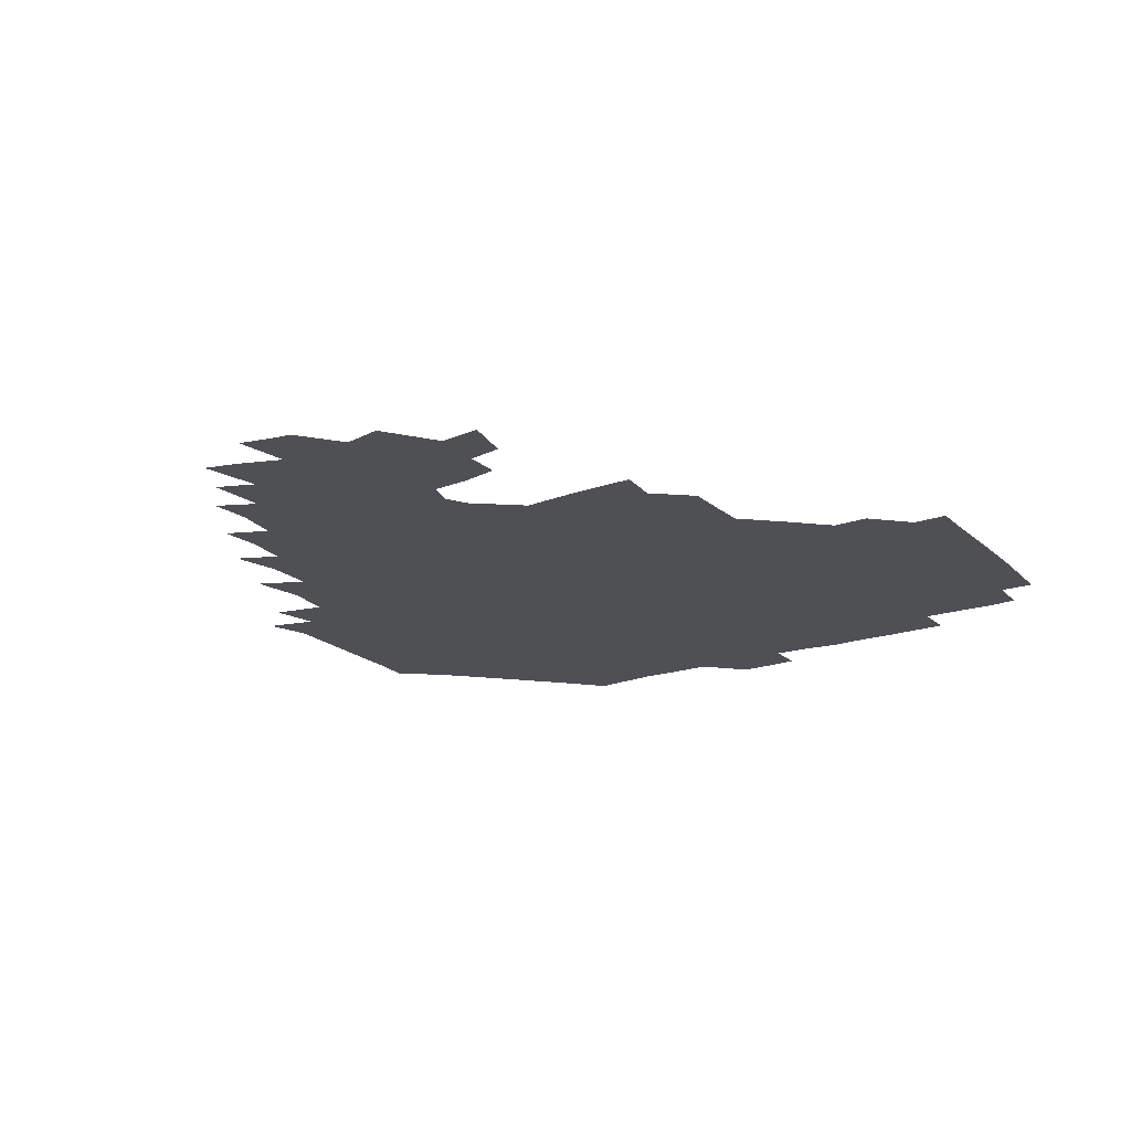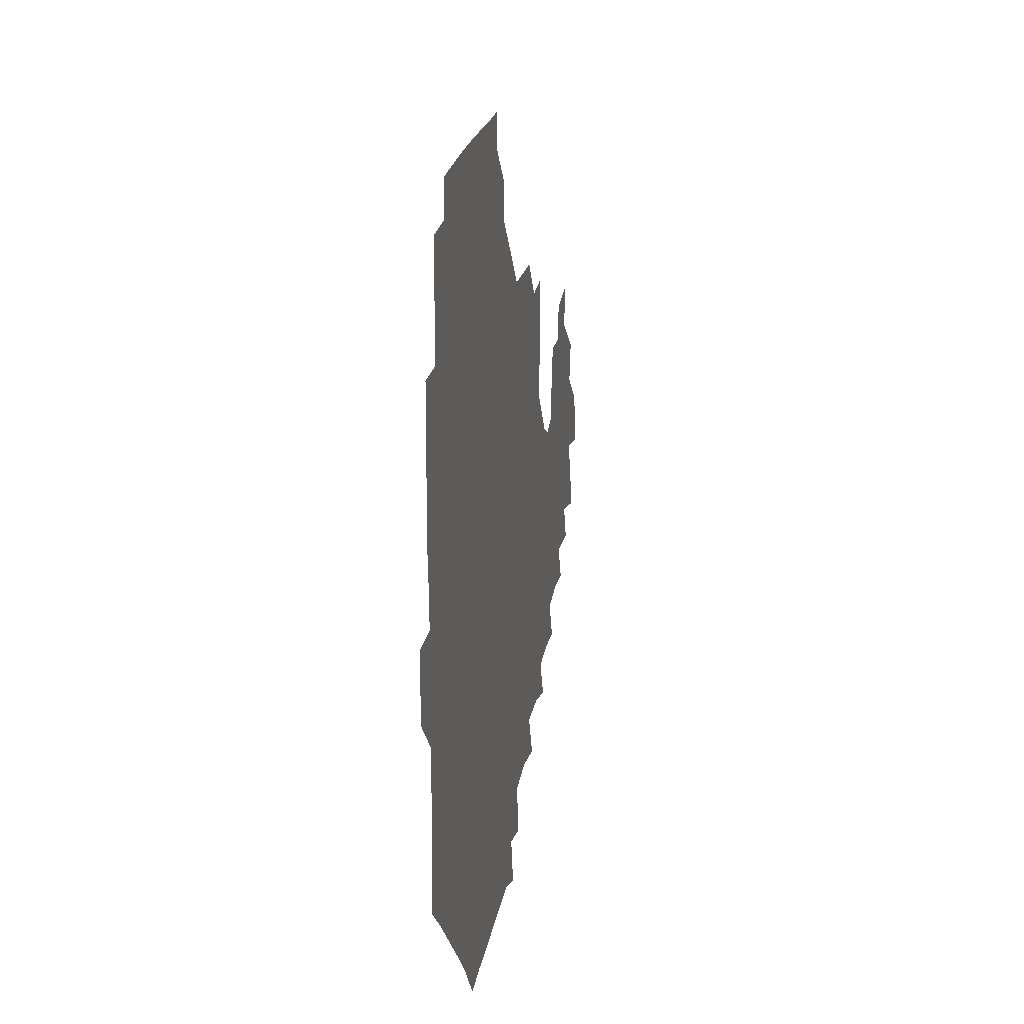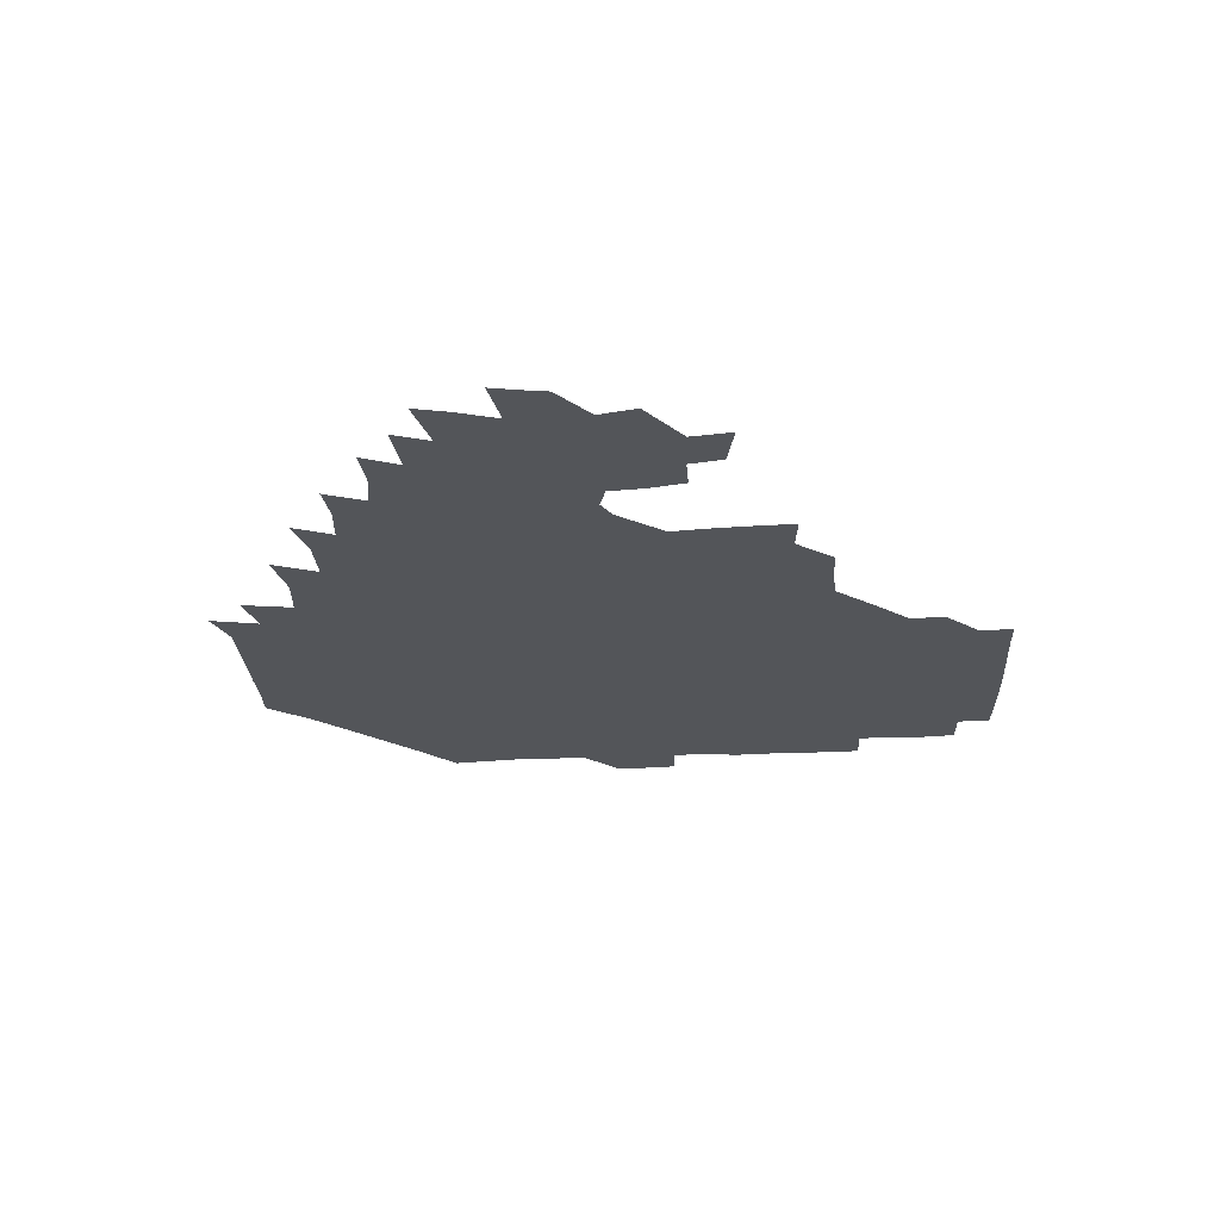
<metadata>
{"format":"obj","ext":"obj","renderer":"f3d","projection":"perspective","resolution":1024,"background":"white","views":[{"elev":-19.2,"azim":123.0,"up":"+Z"},{"elev":19.2,"azim":-80.7,"up":"+Y"},{"elev":-24.2,"azim":94.7,"up":"+Z"}]}
</metadata>
<code>
v 192 256.8 0
v 192.4 270.7 0
v 193.2 283.8 0
v 206.3 178.6 0
v 207.7 192.6 0
v 209.2 208.2 0
v 208.8 224.4 0
v 209.1 240.8 0
v 209 255.8 0
v 209.5 270.3 0
v 209.1 284.4 0
v 208.2 299.9 0
v 206.5 315.6 0
v 207.1 330.7 0
v 206.6 345.7 0
v 207 359.7 0
v 207.1 372.3 0
v 221.2 165.7 0
v 222.8 180 0
v 225 195.2 0
v 226 210.4 0
v 228.2 226.2 0
v 228.6 241 0
v 226.7 255.9 0
v 226.8 270.7 0
v 226.4 285.5 0
v 226.1 300.5 0
v 225.8 315.5 0
v 225 330.5 0
v 225.1 345.2 0
v 225.4 359.3 0
v 223.9 372.8 0
v 223.9 387.8 0
v 223.3 402.9 0
v 224.4 416.8 0
v 237 150.8 0
v 237.5 165.6 0
v 239.8 180.9 0
v 240.7 195.9 0
v 241.6 211 0
v 242.4 226.1 0
v 244.4 241.3 0
v 242.7 256.1 0
v 241.7 270.9 0
v 241.5 285.8 0
v 242.6 300.8 0
v 241.4 315.8 0
v 241.1 330.8 0
v 241.8 345.7 0
v 241.7 360.3 0
v 241.1 374.9 0
v 241.2 389.5 0
v 241.3 404 0
v 241.9 418 0
v 241.9 432.3 0
v 253.9 135 0
v 255.4 151.3 0
v 256 166.7 0
v 256.3 181.6 0
v 257.1 196.6 0
v 257.2 211.5 0
v 257.5 226.3 0
v 258.3 241.3 0
v 257.8 256.1 0
v 257.1 271 0
v 256.9 286 0
v 256.5 301.1 0
v 256.5 316.1 0
v 257.1 331.2 0
v 257 346 0
v 257.3 360.8 0
v 256.7 375.7 0
v 256.7 390.5 0
v 257.2 405.1 0
v 257.6 419.4 0
v 258.4 433.4 0
v 270.3 119 0
v 272.4 137.3 0
v 272.5 152.5 0
v 272.2 167.3 0
v 272.7 182.3 0
v 272.3 196.9 0
v 272.7 211.8 0
v 272.7 226.5 0
v 272.8 241.3 0
v 272.1 256.1 0
v 271.5 271.1 0
v 271.2 286.2 0
v 271.3 301.2 0
v 271.3 316.3 0
v 271.8 331.3 0
v 271.6 346.3 0
v 271.2 361.2 0
v 271.8 376.2 0
v 271.6 391 0
v 272.7 405.8 0
v 272.5 420.2 0
v 273.9 434.3 0
v 284.7 101.8 0
v 286.9 121.9 0
v 287.6 138.2 0
v 287.4 152.9 0
v 287.9 168.1 0
v 287.7 182.6 0
v 287.7 197.3 0
v 287.7 211.9 0
v 288 226.6 0
v 287.3 241.3 0
v 286.8 256.1 0
v 286.1 271.2 0
v 286.4 286.2 0
v 286.1 301.3 0
v 286.1 316.4 0
v 286.3 331.4 0
v 286.3 346.5 0
v 286.6 361.5 0
v 286.4 376.5 0
v 286.9 391.5 0
v 287 406.2 0
v 287.7 420.8 0
v 288.3 434.9 0
v 300.6 103 0
v 302.2 123.4 0
v 302.3 138.9 0
v 302.1 153.4 0
v 302.3 168.4 0
v 302.4 183 0
v 301.9 197.3 0
v 302.7 212.3 0
v 303.1 226.7 0
v 302.2 241.2 0
v 301.5 256.1 0
v 301 271.2 0
v 301.1 286.2 0
v 300.8 301.4 0
v 301.1 316.5 0
v 300.9 331.5 0
v 301.2 346.6 0
v 301.2 361.6 0
v 301.1 376.6 0
v 301.5 391.7 0
v 301.4 406.3 0
v 302.2 421 0
v 302.8 435.2 0
v 316.9 103.3 0
v 316.9 123.2 0
v 316.7 138.9 0
v 316.7 153.9 0
v 316.8 168.9 0
v 316.8 183.4 0
v 316.9 197.9 0
v 317.2 212.4 0
v 317.6 226.8 0
v 317.1 241.1 0
v 316.5 255.8 0
v 315.9 271.1 0
v 315.8 286.3 0
v 315.6 301.5 0
v 315.7 316.5 0
v 315.8 331.6 0
v 315.8 346.6 0
v 316 361.6 0
v 315.9 376.6 0
v 316.2 391.8 0
v 316.4 406.6 0
v 316.8 421.1 0
v 317.5 435.4 0
v 333.5 103.9 0
v 331.9 123 0
v 331.3 138.5 0
v 331 154 0
v 331 169.3 0
v 331 183.5 0
v 331.1 198 0
v 331.2 212.4 0
v 331.6 227 0
v 331.5 241.1 0
v 331.3 255.6 0
v 330.7 271.1 0
v 330.4 286.8 0
v 330.4 301.6 0
v 330.5 316.5 0
v 330.6 331.6 0
v 330.7 346.7 0
v 330.8 361.7 0
v 330.9 376.7 0
v 331 391.8 0
v 331.3 406.6 0
v 331.6 421.3 0
v 332.1 435.6 0
v 350 104.3 0
v 347.1 122.9 0
v 345.9 139 0
v 345.5 153.8 0
v 345.1 169.2 0
v 345.1 183.7 0
v 345.2 198.2 0
v 345.4 212.8 0
v 345.5 227.1 0
v 345.7 241.2 0
v 345.6 255.7 0
v 345.4 270.9 0
v 345 286.6 0
v 345.2 301.5 0
v 345.4 316.5 0
v 345.7 331.4 0
v 345.6 346.6 0
v 345.8 361.6 0
v 346.1 376.6 0
v 346.3 391.7 0
v 346.2 406.9 0
v 346.8 421.6 0
v 347.2 436.2 0
v 365.7 104.8 0
v 362.5 122.5 0
v 360.7 139.3 0
v 359.9 154.2 0
v 359.2 169.7 0
v 359.5 183.5 0
v 359.4 198.3 0
v 359.4 212.9 0
v 359.5 227.5 0
v 359.7 241.4 0
v 359.9 255.7 0
v 359.9 270.8 0
v 360 285.9 0
v 360.1 301.1 0
v 360.4 316.1 0
v 360.7 331.3 0
v 360.9 346.4 0
v 361.2 361.4 0
v 361.6 376.5 0
v 361.9 391.7 0
v 362.2 406.8 0
v 383.5 99.06 0
v 378.7 119.9 0
v 375.7 139.7 0
v 374.3 154.8 0
v 373.6 169.7 0
v 373.1 184.7 0
v 373.4 198.6 0
v 373.1 213.6 0
v 373.2 227.7 0
v 373.3 241.7 0
v 373.9 255.9 0
v 374.3 270.6 0
v 374.6 285.4 0
v 375 300.4 0
v 375.2 315.7 0
v 375.6 331 0
v 376.1 346.1 0
v 376.5 361.1 0
v 377.3 376.2 0
v 398.1 115.7 0
v 394 137.5 0
v 389.2 155.5 0
v 387.9 170.2 0
v 387.5 184.7 0
v 386.9 199.5 0
v 386.4 214.2 0
v 386.5 228.1 0
v 387 241.9 0
v 387.6 255.9 0
v 388.2 270.3 0
v 388.8 284.9 0
v 389.4 300 0
v 389.9 315.3 0
v 390.5 330.6 0
v 391.1 345.5 0
v 392.2 360.4 0
v 413.6 139.7 0
v 407.1 155.7 0
v 404.5 169.7 0
v 403.3 184.2 0
v 401.6 199.3 0
v 400.8 213.9 0
v 401.7 227.7 0
v 401.4 242 0
v 401.5 256.2 0
v 402.2 270.4 0
v 403.1 285 0
v 403.6 299.6 0
v 404.6 314.9 0
v 405.1 329.9 0
v 406 344.9 0
v 408.1 360.2 0
v 435.8 136 0
v 427.3 155 0
v 421.1 169.9 0
v 419.9 183.7 0
v 417.2 199 0
v 414.6 214.3 0
v 415.3 227.9 0
v 415.7 242 0
v 416.4 256.2 0
v 416.8 270.4 0
v 417.1 284.7 0
v 418 299.2 0
v 419.6 314.5 0
v 420 329.5 0
v 421.4 344.6 0
v 424.1 360.3 0
v 447.6 155.3 0
v 441.8 169.1 0
v 438.2 182.9 0
v 434.5 198.2 0
v 430.1 214.2 0
v 429.1 228.2 0
v 429.2 242.1 0
v 430.7 255.9 0
v 431.2 270 0
v 431.6 284.2 0
v 433.7 298.5 0
v 435.3 314.1 0
v 436.2 329.7 0
v 437.8 344.5 0
v 467.9 150.8 0
v 460.2 167.5 0
v 454.9 182.6 0
v 452.1 196.8 0
v 447.5 213.1 0
v 444.7 227.8 0
v 444.6 241.5 0
v 445.9 255.3 0
v 446.3 269.2 0
v 448.9 282.6 0
v 452.5 295.9 0
v 454.1 314.8 0
v 454.8 331.8 0
v 455 346.4 0
v 477.9 169.5 0
v 471.3 184.2 0
v 466.6 198.4 0
v 464.1 212.3 0
v 460.4 227.4 0
v 459.2 240.9 0
v 461.4 253.5 0
v 464.1 265.7 0
v 468.9 276 0
v 495.2 168.2 0
v 487.8 185.4 0
v 482 199.9 0
v 476.7 214.7 0
v 474.1 228 0
v 472.5 240.8 0
v 472.9 252.3 0
v 474.5 262.9 0
v 477.7 271.6 0
v 505.1 188 0
v 499 201.3 0
v 494.7 214.9 0
v 490.7 227.8 0
v 489 240.4 0
v 487.7 252.2 0
v 487.6 263.2 0
v 488.5 274.9 0
v 489.6 290.4 0
v 492.7 306 0
v 522.9 186.9 0
v 515.3 202.9 0
v 513.2 215.4 0
v 508.5 228.4 0
v 506.3 241.1 0
v 505.7 254.2 0
v 505.7 267.2 0
v 505.1 279.9 0
v 505.8 292.7 0
v 507.6 306.1 0
v 510.2 320.5 0
v 539 201.1 0
v 532.8 216.7 0
v 529.5 229.1 0
v 526.6 242.1 0
v 525.3 254.6 0
v 524.6 267.5 0
v 524.6 280.8 0
v 527.2 294.1 0
v 528.5 307.2 0
v 530.6 324.8 0
v 557.2 211.5 0
v 553.5 225.8 0
v 547.2 243.4 0
v 546 254 0
v 545.7 265.1 0
v 547.2 275.9 0
v 550.7 292.1 0
v 569.5 240.2 0
v 567.1 251.1 0
v 565 262.4 0
f 8 9 1
f 1 9 2
f 9 10 2
f 2 10 3
f 10 11 3
f 18 19 4
f 4 19 5
f 19 20 5
f 5 20 6
f 20 21 6
f 6 21 7
f 21 22 7
f 7 22 8
f 22 23 8
f 8 23 9
f 23 24 9
f 9 24 10
f 24 25 10
f 10 25 11
f 25 26 11
f 11 26 12
f 26 27 12
f 12 27 13
f 27 28 13
f 13 28 14
f 28 29 14
f 14 29 15
f 29 30 15
f 15 30 16
f 30 31 16
f 16 31 17
f 31 32 17
f 36 37 18
f 18 37 19
f 37 38 19
f 19 38 20
f 38 39 20
f 20 39 21
f 39 40 21
f 21 40 22
f 40 41 22
f 22 41 23
f 41 42 23
f 23 42 24
f 42 43 24
f 24 43 25
f 43 44 25
f 25 44 26
f 44 45 26
f 26 45 27
f 45 46 27
f 27 46 28
f 46 47 28
f 28 47 29
f 47 48 29
f 29 48 30
f 48 49 30
f 30 49 31
f 49 50 31
f 31 50 32
f 50 51 32
f 32 51 33
f 51 52 33
f 33 52 34
f 52 53 34
f 34 53 35
f 53 54 35
f 56 57 36
f 36 57 37
f 57 58 37
f 37 58 38
f 58 59 38
f 38 59 39
f 59 60 39
f 39 60 40
f 60 61 40
f 40 61 41
f 61 62 41
f 41 62 42
f 62 63 42
f 42 63 43
f 63 64 43
f 43 64 44
f 64 65 44
f 44 65 45
f 65 66 45
f 45 66 46
f 66 67 46
f 46 67 47
f 67 68 47
f 47 68 48
f 68 69 48
f 48 69 49
f 69 70 49
f 49 70 50
f 70 71 50
f 50 71 51
f 71 72 51
f 51 72 52
f 72 73 52
f 52 73 53
f 73 74 53
f 53 74 54
f 74 75 54
f 54 75 55
f 75 76 55
f 77 78 56
f 56 78 57
f 78 79 57
f 57 79 58
f 79 80 58
f 58 80 59
f 80 81 59
f 59 81 60
f 81 82 60
f 60 82 61
f 82 83 61
f 61 83 62
f 83 84 62
f 62 84 63
f 84 85 63
f 63 85 64
f 85 86 64
f 64 86 65
f 86 87 65
f 65 87 66
f 87 88 66
f 66 88 67
f 88 89 67
f 67 89 68
f 89 90 68
f 68 90 69
f 90 91 69
f 69 91 70
f 91 92 70
f 70 92 71
f 92 93 71
f 71 93 72
f 93 94 72
f 72 94 73
f 94 95 73
f 73 95 74
f 95 96 74
f 74 96 75
f 96 97 75
f 75 97 76
f 97 98 76
f 99 100 77
f 77 100 78
f 100 101 78
f 78 101 79
f 101 102 79
f 79 102 80
f 102 103 80
f 80 103 81
f 103 104 81
f 81 104 82
f 104 105 82
f 82 105 83
f 105 106 83
f 83 106 84
f 106 107 84
f 84 107 85
f 107 108 85
f 85 108 86
f 108 109 86
f 86 109 87
f 109 110 87
f 87 110 88
f 110 111 88
f 88 111 89
f 111 112 89
f 89 112 90
f 112 113 90
f 90 113 91
f 113 114 91
f 91 114 92
f 114 115 92
f 92 115 93
f 115 116 93
f 93 116 94
f 116 117 94
f 94 117 95
f 117 118 95
f 95 118 96
f 118 119 96
f 96 119 97
f 119 120 97
f 97 120 98
f 120 121 98
f 99 122 100
f 122 123 100
f 100 123 101
f 123 124 101
f 101 124 102
f 124 125 102
f 102 125 103
f 125 126 103
f 103 126 104
f 126 127 104
f 104 127 105
f 127 128 105
f 105 128 106
f 128 129 106
f 106 129 107
f 129 130 107
f 107 130 108
f 130 131 108
f 108 131 109
f 131 132 109
f 109 132 110
f 132 133 110
f 110 133 111
f 133 134 111
f 111 134 112
f 134 135 112
f 112 135 113
f 135 136 113
f 113 136 114
f 136 137 114
f 114 137 115
f 137 138 115
f 115 138 116
f 138 139 116
f 116 139 117
f 139 140 117
f 117 140 118
f 140 141 118
f 118 141 119
f 141 142 119
f 119 142 120
f 142 143 120
f 120 143 121
f 143 144 121
f 122 145 123
f 145 146 123
f 123 146 124
f 146 147 124
f 124 147 125
f 147 148 125
f 125 148 126
f 148 149 126
f 126 149 127
f 149 150 127
f 127 150 128
f 150 151 128
f 128 151 129
f 151 152 129
f 129 152 130
f 152 153 130
f 130 153 131
f 153 154 131
f 131 154 132
f 154 155 132
f 132 155 133
f 155 156 133
f 133 156 134
f 156 157 134
f 134 157 135
f 157 158 135
f 135 158 136
f 158 159 136
f 136 159 137
f 159 160 137
f 137 160 138
f 160 161 138
f 138 161 139
f 161 162 139
f 139 162 140
f 162 163 140
f 140 163 141
f 163 164 141
f 141 164 142
f 164 165 142
f 142 165 143
f 165 166 143
f 143 166 144
f 166 167 144
f 145 168 146
f 168 169 146
f 146 169 147
f 169 170 147
f 147 170 148
f 170 171 148
f 148 171 149
f 171 172 149
f 149 172 150
f 172 173 150
f 150 173 151
f 173 174 151
f 151 174 152
f 174 175 152
f 152 175 153
f 175 176 153
f 153 176 154
f 176 177 154
f 154 177 155
f 177 178 155
f 155 178 156
f 178 179 156
f 156 179 157
f 179 180 157
f 157 180 158
f 180 181 158
f 158 181 159
f 181 182 159
f 159 182 160
f 182 183 160
f 160 183 161
f 183 184 161
f 161 184 162
f 184 185 162
f 162 185 163
f 185 186 163
f 163 186 164
f 186 187 164
f 164 187 165
f 187 188 165
f 165 188 166
f 188 189 166
f 166 189 167
f 189 190 167
f 168 191 169
f 191 192 169
f 169 192 170
f 192 193 170
f 170 193 171
f 193 194 171
f 171 194 172
f 194 195 172
f 172 195 173
f 195 196 173
f 173 196 174
f 196 197 174
f 174 197 175
f 197 198 175
f 175 198 176
f 198 199 176
f 176 199 177
f 199 200 177
f 177 200 178
f 200 201 178
f 178 201 179
f 201 202 179
f 179 202 180
f 202 203 180
f 180 203 181
f 203 204 181
f 181 204 182
f 204 205 182
f 182 205 183
f 205 206 183
f 183 206 184
f 206 207 184
f 184 207 185
f 207 208 185
f 185 208 186
f 208 209 186
f 186 209 187
f 209 210 187
f 187 210 188
f 210 211 188
f 188 211 189
f 211 212 189
f 189 212 190
f 212 213 190
f 191 214 192
f 214 215 192
f 192 215 193
f 215 216 193
f 193 216 194
f 216 217 194
f 194 217 195
f 217 218 195
f 195 218 196
f 218 219 196
f 196 219 197
f 219 220 197
f 197 220 198
f 220 221 198
f 198 221 199
f 221 222 199
f 199 222 200
f 222 223 200
f 200 223 201
f 223 224 201
f 201 224 202
f 224 225 202
f 202 225 203
f 225 226 203
f 203 226 204
f 226 227 204
f 204 227 205
f 227 228 205
f 205 228 206
f 228 229 206
f 206 229 207
f 229 230 207
f 207 230 208
f 230 231 208
f 208 231 209
f 231 232 209
f 209 232 210
f 232 233 210
f 210 233 211
f 233 234 211
f 211 234 212
f 214 235 215
f 235 236 215
f 215 236 216
f 236 237 216
f 216 237 217
f 237 238 217
f 217 238 218
f 238 239 218
f 218 239 219
f 239 240 219
f 219 240 220
f 240 241 220
f 220 241 221
f 241 242 221
f 221 242 222
f 242 243 222
f 222 243 223
f 243 244 223
f 223 244 224
f 244 245 224
f 224 245 225
f 245 246 225
f 225 246 226
f 246 247 226
f 226 247 227
f 247 248 227
f 227 248 228
f 248 249 228
f 228 249 229
f 249 250 229
f 229 250 230
f 250 251 230
f 230 251 231
f 251 252 231
f 231 252 232
f 252 253 232
f 232 253 233
f 236 254 237
f 254 255 237
f 237 255 238
f 255 256 238
f 238 256 239
f 256 257 239
f 239 257 240
f 257 258 240
f 240 258 241
f 258 259 241
f 241 259 242
f 259 260 242
f 242 260 243
f 260 261 243
f 243 261 244
f 261 262 244
f 244 262 245
f 262 263 245
f 245 263 246
f 263 264 246
f 246 264 247
f 264 265 247
f 247 265 248
f 265 266 248
f 248 266 249
f 266 267 249
f 249 267 250
f 267 268 250
f 250 268 251
f 268 269 251
f 251 269 252
f 269 270 252
f 252 270 253
f 255 271 256
f 271 272 256
f 256 272 257
f 272 273 257
f 257 273 258
f 273 274 258
f 258 274 259
f 274 275 259
f 259 275 260
f 275 276 260
f 260 276 261
f 276 277 261
f 261 277 262
f 277 278 262
f 262 278 263
f 278 279 263
f 263 279 264
f 279 280 264
f 264 280 265
f 280 281 265
f 265 281 266
f 281 282 266
f 266 282 267
f 282 283 267
f 267 283 268
f 283 284 268
f 268 284 269
f 284 285 269
f 269 285 270
f 285 286 270
f 271 287 272
f 287 288 272
f 272 288 273
f 288 289 273
f 273 289 274
f 289 290 274
f 274 290 275
f 290 291 275
f 275 291 276
f 291 292 276
f 276 292 277
f 292 293 277
f 277 293 278
f 293 294 278
f 278 294 279
f 294 295 279
f 279 295 280
f 295 296 280
f 280 296 281
f 296 297 281
f 281 297 282
f 297 298 282
f 282 298 283
f 298 299 283
f 283 299 284
f 299 300 284
f 284 300 285
f 300 301 285
f 285 301 286
f 301 302 286
f 288 303 289
f 303 304 289
f 289 304 290
f 304 305 290
f 290 305 291
f 305 306 291
f 291 306 292
f 306 307 292
f 292 307 293
f 307 308 293
f 293 308 294
f 308 309 294
f 294 309 295
f 309 310 295
f 295 310 296
f 310 311 296
f 296 311 297
f 311 312 297
f 297 312 298
f 312 313 298
f 298 313 299
f 313 314 299
f 299 314 300
f 314 315 300
f 300 315 301
f 315 316 301
f 301 316 302
f 303 317 304
f 317 318 304
f 304 318 305
f 318 319 305
f 305 319 306
f 319 320 306
f 306 320 307
f 320 321 307
f 307 321 308
f 321 322 308
f 308 322 309
f 322 323 309
f 309 323 310
f 323 324 310
f 310 324 311
f 324 325 311
f 311 325 312
f 325 326 312
f 312 326 313
f 326 327 313
f 313 327 314
f 327 328 314
f 314 328 315
f 328 329 315
f 315 329 316
f 329 330 316
f 318 331 319
f 331 332 319
f 319 332 320
f 332 333 320
f 320 333 321
f 333 334 321
f 321 334 322
f 334 335 322
f 322 335 323
f 335 336 323
f 323 336 324
f 336 337 324
f 324 337 325
f 337 338 325
f 325 338 326
f 338 339 326
f 326 339 327
f 331 340 332
f 340 341 332
f 332 341 333
f 341 342 333
f 333 342 334
f 342 343 334
f 334 343 335
f 343 344 335
f 335 344 336
f 344 345 336
f 336 345 337
f 345 346 337
f 337 346 338
f 346 347 338
f 338 347 339
f 347 348 339
f 341 349 342
f 349 350 342
f 342 350 343
f 350 351 343
f 343 351 344
f 351 352 344
f 344 352 345
f 352 353 345
f 345 353 346
f 353 354 346
f 346 354 347
f 354 355 347
f 347 355 348
f 355 356 348
f 349 359 350
f 359 360 350
f 350 360 351
f 360 361 351
f 351 361 352
f 361 362 352
f 352 362 353
f 362 363 353
f 353 363 354
f 363 364 354
f 354 364 355
f 364 365 355
f 355 365 356
f 365 366 356
f 356 366 357
f 366 367 357
f 357 367 358
f 367 368 358
f 360 370 361
f 370 371 361
f 361 371 362
f 371 372 362
f 362 372 363
f 372 373 363
f 363 373 364
f 373 374 364
f 364 374 365
f 374 375 365
f 365 375 366
f 375 376 366
f 366 376 367
f 376 377 367
f 367 377 368
f 377 378 368
f 368 378 369
f 378 379 369
f 371 380 372
f 380 381 372
f 372 381 373
f 381 382 373
f 373 382 374
f 382 383 374
f 374 383 375
f 383 384 375
f 375 384 376
f 384 385 376
f 376 385 377
f 385 386 377
f 377 386 378
f 382 387 383
f 387 388 383
f 383 388 384
f 388 389 384
f 384 389 385

</code>
